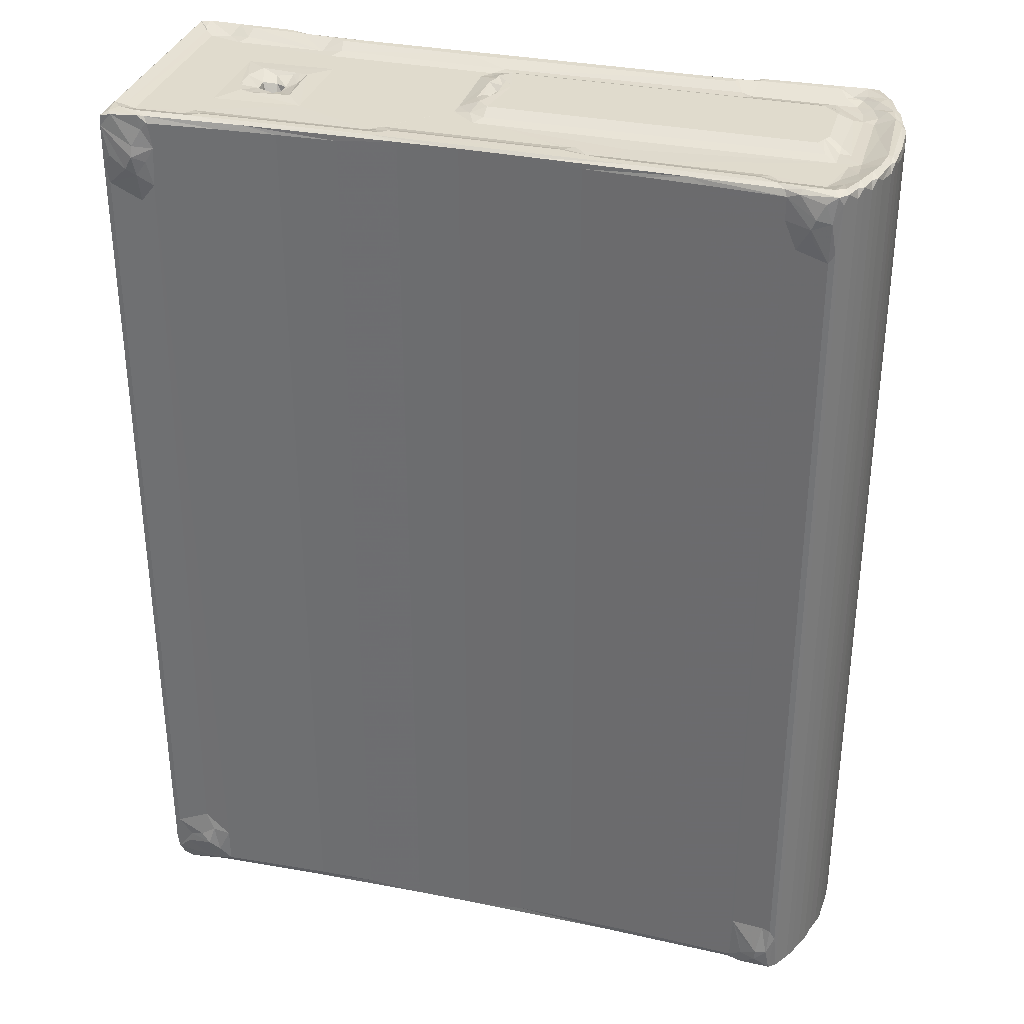
<metadata>
{"format":"obj","ext":"obj","renderer":"f3d","projection":"perspective","resolution":1024,"background":"white","views":[{"elev":33.3,"azim":-164.6,"up":"+Y"}]}
</metadata>
<code>
v 16.79 56.04 -0.3065
v 14 56.18 1.708
v 16.27 54.53 2.05
v 18.32 64.49 -1.146
v 8.796 56.06 10.85
v 6.675 56.73 15.46
v 7.772 55.27 15.09
v 10.84 54.75 10.78
v 10.45 56.1 7.659
v 9.236 54.83 18.8
v 13.85 54.58 6.025
v 19.75 55.49 14.68
v 15.32 71.36 0.567
v 17.49 75.26 0.1574
v 1.097 55.55 35.02
v 1.823 54.48 38.64
v 3.433 55.51 27.77
v 2.033 56.92 30.02
v 0.537 57.61 39.71
v 0.1604 57.62 44.7
v 0.7712 55.54 58.29
v 5.019 55.98 19.72
v 6.317 54.56 21.07
v 3.447 57.61 24.66
v 5.377 54.89 32.68
v 13.6 55.5 31.3
v 8.688 404.9 11.07
v 10.29 401.8 7.944
v 0.2319 402.9 43.43
v 2.042 402.3 29.97
v 12.77 405 3.717
v 1.294 405.1 33.84
v 0.1239 402.9 49.61
v 22.78 60.32 -1.73
v 28.69 55.55 0.487
v 28.48 54.55 2.163
v 28.67 61.23 -0.2795
v 34.55 55.39 2.396
v 33.64 57.64 1.241
v 34.19 54.55 4.414
v 41.05 55.5 16.06
v 22.62 64.47 -1.835
v 20.67 76.16 0.3605
v 30.54 70.85 0.4562
v 32.93 76.29 1.173
v 70.78 54.53 5.571
v 59.68 57.58 2.654
v 25.07 55.5 55.15
v 88.94 55.41 4.237
v 81.34 57.58 3.554
v 102.9 57.49 4.203
v 124.5 57.51 4.597
v 147.5 55.44 4.744
v 263 55.5 16.22
v 205.9 54.5 5.962
v 251.2 54.89 9.184
v 33.06 394.3 1.182
v 33.04 402.9 1.218
v 81.38 403 3.561
v 59.2 402.9 2.633
v 125.4 405 4.611
v 103.7 403.1 4.222
v 0.2169 57.65 52.33
v 2.832 54.61 63.79
v 1.461 55.43 63.23
v 2.484 57.81 67.94
v 3.166 55.32 67.53
v 12.92 55.5 66.62
v 19.45 55.43 59.75
v 5.843 54.56 73.37
v 4.525 55.69 74.89
v 6.117 57.9 79.21
v 6.532 55.19 77.95
v 8.639 54.79 78.22
v 24.52 54.45 75.99
v 14.6 55.39 76.01
v 9.117 55.31 85.86
v 10.61 54.51 86.23
v 11.48 55.75 90.21
v 19.55 55.56 84.67
v 13.53 57.61 93.51
v 15.91 55.42 95.04
v 16.79 54.49 92.84
v 15.12 56.04 95.01
v 17.59 57.75 95.81
v 8.894 405.1 85.42
v 15.09 405 94.99
v 11.41 404.2 90.08
v 0.3936 402.9 54.6
v 1.671 403.8 64.29
v 2.728 402.9 68.87
v 4.649 404.8 75.25
v 6.249 402.9 79.53
v 17.59 402.8 95.81
v 13.53 402.9 93.51
v 0.9848 405.1 60.1
v 31.65 54.5 66.9
v 25.12 54.83 81.06
v 53.54 54.5 77.94
v 29.98 54.72 92.94
v 32.98 54.87 89.65
v 38.1 57.57 94.34
v 34.48 55.42 94.13
v 52.52 54.8 81.71
v 55.34 54.81 89.53
v 55.36 54.5 92.07
v 57.11 55.4 93.2
v 65.16 54.5 89.27
v 59.52 55.51 91.93
v 59.9 57.74 93.05
v 81.55 57.64 92.06
v 90.36 54.55 79
v 139.7 54.5 78.03
v 92.91 54.5 88.87
v 100.6 55.42 90.73
v 102.2 54.82 88.74
v 105 57.64 91.3
v 129.4 54.81 81.62
v 102 216.6 91.38
v 131.8 54.81 88.62
v 125.6 57.6 90.9
v 148.1 55.32 90.26
v 145.3 54.46 89.22
v 147.4 57.58 90.75
v 36.85 403 94.42
v 56.4 405 93.25
v 63.22 402.8 92.9
v 121.7 211.7 90.96
v 81.65 402.9 92.06
v 140.8 213.6 90.78
v 103.6 240.5 91.34
v 114.7 218.3 91.29
v 108.5 231.8 91.47
v 116 227.4 91.59
v 131.6 232.2 91.2
v 127.7 221.6 91.39
v 135.7 223 91.41
v 140.9 220.2 91.29
v 144 232.2 91.34
v 14.05 401.8 1.651
v 15.32 384.1 0.5708
v 17.39 380.8 0.1515
v 0.692 402.8 38.14
v 4.031 403 22.71
v 6.572 401.9 15.7
v 5.32 405.1 18.92
v 16.99 395.5 -0.5306
v 15.64 405 0.5774
v 19.47 402.3 -0.4463
v 17.67 406.2 3.801
v 10.73 405 9.474
v 10.6 406.1 13.6
v 7.06 405 17.05
v 14.16 406.1 5.828
v 15.51 404.6 12.27
v 18.11 403.1 18.38
v 2.728 404.9 31.67
v 2.63 406 35.96
v 0.6031 405.1 44.36
v 7.463 406.2 21.71
v 5.539 406 27.8
v 12.67 403 32.57
v 12.3 404.4 22.11
v 16.69 403 29.76
v 12.4 403.7 27.17
v 4.161 406 36.66
v 9.367 404 53.66
v 17.01 403 39.48
v 12.99 403 67.6
v 147.6 405.1 4.746
v 28.74 384.1 0.8852
v 22.71 388.2 -0.5724
v 23.83 393 -1.406
v 22.42 396.8 -1.447
v 28.52 404.5 0.4366
v 28.13 406 2.243
v 34.13 405.1 2.375
v 21.44 403 12.16
v 37.23 406 4.904
v 37.02 403 12.41
v 43.94 404 12.57
v 41.22 403 16.24
v 42.92 406 7.589
v 67.02 405.1 3.603
v 21.18 403 31.78
v 21.06 403.1 39.7
v 25.77 404.1 35.85
v 27.95 405.9 45.89
v 21.16 404.1 43.45
v 25.81 406 46.93
v 29.15 406 40.54
v 85.95 406 5.768
v 84.18 403 16.19
v 147.5 406 40.53
v 147.4 404 35.41
v 108.4 406 8.75
v 97.34 402.9 16.44
v 105.4 402.8 16.39
v 107.3 405.1 11.56
v 113.1 404.1 16.17
v 93.04 402.9 24.38
v 150.2 403 31.79
v 110.4 402.9 22.23
v 113.3 406 11.35
v 180 406 6.077
v 175.1 404 16.29
v 114.8 403 20.26
v 143.8 406 61.32
v 2.67 406 62.08
v 2.94 405.2 66.56
v 5.708 405.9 68.12
v 17 403 69.37
v 7.011 406 74.61
v 6.321 405.3 77.38
v 9.143 405.8 73.7
v 12.08 403.8 71.36
v 14.97 404.1 78.91
v 18.2 403 76
v 10.62 406.1 84.99
v 12.52 405.3 91.08
v 12.98 405.8 82.01
v 19.54 403.8 86.35
v 18.24 405 87.65
v 18.74 406.1 92.61
v 102.7 402.9 91.36
v 125.2 240.9 90.91
v 147.4 241.9 90.76
v 125.5 402.9 90.9
v 20.37 403.8 67.54
v 25.99 406 67.39
v 25.83 405 72.02
v 28.71 403 81.76
v 27.76 403.8 75.94
v 31.47 406 72.8
v 33.63 404 77.91
v 60.6 404 77.89
v 20.87 403 81.84
v 25.4 404.2 85.91
v 23.22 404.1 87.99
v 28.16 405.9 90.35
v 28.5 406 92.58
v 33.91 405.1 94.17
v 58.11 406 89.6
v 59.39 403 81.73
v 147.3 406 72.78
v 55.91 405.9 91.95
v 62.98 404 81.94
v 65.8 406 89.11
v 62.62 405 91.76
v 66.78 406 86.67
v 147.9 404 77.86
v 152.1 404 80.55
v 130.5 405.1 90.3
v 147.9 402.9 90.76
v 166.4 406 85.85
v 222.3 406 88.99
v 169.7 55.48 4.612
v 242.6 55.5 55.1
v 191.6 57.45 4.219
v 214.9 55.44 3.959
v 213.4 57.56 3.567
v 236.1 57.59 2.622
v 259.5 55.48 2.473
v 252.7 54.54 4.582
v 259.7 62.71 0.3664
v 260.8 56.79 0.9767
v 264.7 58.04 0.2739
v 263.9 66.55 -1.006
v 255.4 57.63 1.587
v 262.3 54.89 4.987
v 261.7 73.58 0.5203
v 255.5 71.49 1.578
v 264.9 80.92 0.9997
v 262.9 55.5 70.59
v 169.8 405 4.607
v 191.7 403 4.214
v 213.9 402.9 3.554
v 235.7 402.9 2.64
v 261.8 402.8 1.237
v 261.1 378.9 1.242
v 268.5 54.44 2.337
v 273.3 55.41 0.8117
v 273.5 64.87 -0.1213
v 276.5 57.14 0.5125
v 278.6 60.1 0.2117
v 269.6 55.03 12.59
v 267.2 70.4 -0.4202
v 272.2 69.11 -0.0295
v 277.6 75.65 0.1595
v 279.4 61.68 2.688
v 279.9 65.87 1.964
v 279.5 65.85 0.3648
v 279.4 64.97 9.506
v 278.5 72.62 12.54
v 273.6 55.48 92.67
v 275.4 56.4 94.7
v 269.9 55.03 92.75
v 277.1 57.84 92.72
v 279.4 61.64 90.72
v 278.3 59.58 95.06
v 279.4 64.69 85.64
v 280 397.1 1.955
v 278.5 72.62 85.58
v 277.7 378.5 0.148
v 278.5 395.6 12.55
v 279.5 385.8 0.3669
v 279.5 395.6 4.843
v 250.5 54.5 66.97
v 154.2 54.81 81.69
v 159.7 54.82 88.6
v 169.2 57.61 90.9
v 253.6 54.84 81.69
v 235.3 54.83 89.41
v 190 57.64 91.3
v 195.4 55.42 90.8
v 213.2 57.63 92.04
v 251.3 54.5 77.87
v 234.1 55.42 91.9
v 236.6 57.67 93.13
v 235.4 402.9 93.06
v 255.2 55.49 60.3
v 262.8 55.51 85.67
v 240 54.5 92.22
v 255.3 54.92 89.46
v 238.9 55.41 93.25
v 254.8 57.63 94.21
v 264.3 54.84 92.94
v 267.4 55.48 94.57
v 274.1 57.84 95.56
v 258 403 94.41
v 165.2 210.6 90.86
v 182.8 210.5 91.15
v 196.3 235.4 91.48
v 155.2 220.5 91.05
v 161.3 221.5 91.41
v 152.8 227.1 90.97
v 175.3 221.9 91.48
v 164.4 229.7 91.28
v 159.8 232.1 91.23
v 173.8 226.1 91.5
v 187.5 222.4 91.5
v 177.3 232.8 91.37
v 212.7 402.9 92.03
v 277.7 61.75 95.83
v 279.9 65.09 92.75
v 279.5 72.55 92.98
v 279.5 65.15 95.06
v 277.7 402.5 95.83
v 175 406 11.25
v 159.7 403 39.89
v 144 405.9 49.4
v 153.2 404 38.09
v 151.3 406.2 44.29
v 159.2 403 44.59
v 180.5 403 20.17
v 176.5 406 8.797
v 184.6 403 16.5
v 226.2 405.1 3.71
v 244.2 406 7.469
v 246.9 406 5.157
v 249.7 403 16.22
v 244.2 404.1 12.17
v 214.7 403 29.95
v 229.5 396.5 48.47
v 228.5 400 46.88
v 233.1 396.6 47.31
v 247.1 403 28.37
v 221.2 403.6 37.03
v 221.5 403.5 57.39
v 228.2 401.1 41.84
v 223.7 401.8 51.92
v 236.7 403.4 35.81
v 228.9 402.2 37.79
v 231 400.2 44.97
v 263.1 388.1 0.2694
v 262.9 405 2.283
v 260.1 393.3 1.254
v 264.2 400.2 0.9709
v 252.3 403 12.54
v 267.1 406 4.284
v 270.9 403 12.02
v 235.6 398.1 47.85
v 234.9 395.4 49.13
v 240.2 403.5 37.78
v 242.3 403.3 42.28
v 236.5 401 46.08
v 242.6 403.4 51.35
v 247 403 64.94
v 266.2 372.5 0.9067
v 266.7 382.9 -0.578
v 270.6 385.2 -1.219
v 278.5 395.5 85.73
v 267.9 390 -1.389
v 267.8 394.1 -0.5328
v 276.7 389.5 -0.5199
v 279.4 400.4 0.3101
v 265.4 405.5 1.107
v 275.1 405 0.5676
v 276.4 405.7 1.946
v 279 404.4 0.3434
v 274.2 405.7 6.533
v 274.6 404.3 11.79
v 277.8 405.4 10.63
v 279.3 401.9 12.66
v 279.9 401.9 2.506
v 270.7 403 85.55
v 273.7 403.9 87.86
v 160.2 241.6 90.82
v 171.9 239.5 90.95
v 169.6 402.9 90.9
v 191 402.9 91.32
v 238.2 405.1 93.22
v 150.5 404.1 54.13
v 149.4 403.7 59.96
v 147.6 405.2 62.04
v 152.4 404.9 53.09
v 154 405.1 49.82
v 153.3 405.3 64.22
v 151.1 406.1 69.11
v 151.5 405.9 66.39
v 150.9 405.4 72.89
v 155.1 403.7 73.31
v 155.9 403 77.81
v 159.3 403 73.82
v 216.5 404 81.7
v 189 405.1 90.64
v 219.6 403 78.03
v 214.2 403 65.95
v 229.2 397.1 50.8
v 231.7 396.4 50.74
v 225 403.3 59.42
v 227.3 402.6 58.13
v 227.8 400.4 50.89
v 231.9 400.3 53.15
v 233.2 401.9 56.89
v 239.3 403.4 59.35
v 258.1 403 81.93
v 224.3 403 81.84
v 217.5 406 86.77
v 233.3 405.1 91.83
v 235.4 406 89.82
v 237.1 400.9 51.95
v 240 406 92.02
v 255.6 404 85.59
v 261.3 406 92.53
v 255.2 406 90.52
v 263.3 403.2 86.76
v 275.6 405 94.95
v 279.5 402.1 92.91
v 279.5 400.9 95.06
v 277.8 405.4 92.68
v 279.3 401.8 88.19
v 279 404.4 94.37
v 273.9 406 93.15
v 274.6 404.8 89.63
f 1 3 2
f 5 7 6
f 5 8 7
f 5 9 8
f 7 8 10
f 2 11 9
f 2 3 11
f 9 11 8
f 8 11 12
f 1 2 13
f 1 13 4
f 13 14 4
f 15 17 16
f 15 18 17
f 15 20 19
f 15 21 20
f 15 16 21
f 22 23 17
f 22 7 23
f 22 6 7
f 17 24 22
f 7 10 23
f 17 18 24
f 17 23 25
f 25 23 26
f 10 8 12
f 12 26 10
f 10 26 23
f 17 25 16
f 5 6 27
f 5 27 9
f 27 28 9
f 2 9 28
f 19 20 29
f 24 18 30
f 2 28 31
f 15 32 18
f 29 20 33
f 1 4 34
f 1 35 3
f 1 34 35
f 35 36 3
f 35 34 37
f 35 39 38
f 35 37 39
f 35 38 36
f 11 3 12
f 36 38 40
f 3 36 12
f 36 41 12
f 36 40 41
f 4 42 34
f 4 43 42
f 4 14 43
f 34 42 37
f 42 44 37
f 37 45 39
f 37 44 45
f 42 45 44
f 42 43 45
f 38 46 40
f 38 39 47
f 26 12 41
f 26 41 48
f 43 14 45
f 40 46 41
f 38 49 46
f 38 47 49
f 49 47 50
f 49 50 51
f 49 51 52
f 49 53 46
f 49 52 53
f 46 54 41
f 53 55 46
f 46 55 56
f 41 54 48
f 45 14 57
f 45 57 39
f 39 58 47
f 47 59 50
f 58 60 47
f 50 59 51
f 52 61 53
f 51 62 52
f 21 63 20
f 21 16 64
f 21 64 65
f 65 67 66
f 65 64 67
f 16 25 64
f 64 25 68
f 25 26 68
f 26 69 68
f 67 64 70
f 64 68 70
f 67 71 66
f 67 70 71
f 71 73 72
f 71 70 73
f 70 74 73
f 68 69 75
f 70 76 74
f 70 68 76
f 73 77 72
f 73 74 77
f 77 74 78
f 74 80 78
f 74 76 80
f 79 82 81
f 77 82 79
f 77 78 82
f 80 83 78
f 78 83 82
f 84 82 85
f 82 84 81
f 77 79 86
f 84 85 87
f 81 84 87
f 72 77 86
f 79 81 88
f 63 21 89
f 65 66 90
f 66 71 91
f 71 72 92
f 72 86 93
f 86 79 88
f 87 85 94
f 88 81 95
f 81 87 95
f 20 63 33
f 63 89 33
f 21 65 96
f 65 90 96
f 26 48 69
f 68 75 76
f 76 75 98
f 69 97 75
f 69 48 97
f 75 97 99
f 76 98 80
f 83 80 100
f 98 101 80
f 75 99 98
f 80 101 100
f 83 100 82
f 82 102 85
f 82 103 102
f 100 103 82
f 99 104 98
f 98 105 101
f 98 104 105
f 101 106 100
f 101 105 106
f 103 107 102
f 100 107 103
f 100 106 107
f 97 108 99
f 99 108 104
f 105 109 106
f 104 108 105
f 105 108 109
f 109 110 107
f 106 109 107
f 109 111 110
f 97 113 112
f 97 112 108
f 112 114 108
f 108 114 109
f 109 115 111
f 114 115 109
f 112 116 114
f 114 116 115
f 115 117 111
f 113 118 112
f 112 118 116
f 118 120 116
f 115 121 117
f 115 122 121
f 116 122 115
f 116 120 122
f 113 123 118
f 122 124 121
f 118 123 120
f 120 123 122
f 85 102 94
f 94 102 125
f 102 107 110
f 102 110 126
f 110 127 126
f 110 111 127
f 111 117 119
f 119 117 128
f 117 121 128
f 128 121 130
f 121 124 130
f 111 119 131
f 119 128 132
f 119 133 131
f 119 132 134
f 119 134 133
f 132 135 134
f 128 136 132
f 132 136 135
f 128 130 136
f 136 130 137
f 136 137 135
f 130 138 137
f 137 139 135
f 13 2 140
f 31 140 2
f 13 140 141
f 13 141 14
f 141 142 14
f 15 19 143
f 19 29 143
f 32 15 143
f 32 30 18
f 22 24 144
f 27 6 145
f 22 144 146
f 22 146 6
f 146 145 6
f 24 30 144
f 141 140 147
f 141 147 142
f 147 140 148
f 147 148 149
f 27 152 151
f 27 151 28
f 27 153 152
f 145 153 27
f 31 154 148
f 31 148 140
f 31 151 154
f 28 151 31
f 148 154 150
f 154 155 150
f 151 152 154
f 154 152 155
f 152 156 155
f 32 158 157
f 32 157 30
f 32 159 158
f 143 159 32
f 143 29 159
f 29 33 159
f 146 160 153
f 146 153 145
f 146 157 160
f 144 157 146
f 153 160 152
f 157 161 160
f 144 30 157
f 152 160 163
f 152 163 156
f 163 164 156
f 161 162 165
f 160 165 163
f 160 161 165
f 163 165 164
f 165 162 164
f 157 166 161
f 157 158 166
f 161 166 162
f 162 166 167
f 167 169 162
f 162 169 168
f 14 142 57
f 57 58 39
f 47 60 59
f 62 61 52
f 61 170 53
f 59 62 51
f 142 172 171
f 142 171 57
f 142 173 172
f 142 147 173
f 147 174 173
f 147 149 174
f 172 173 171
f 171 173 57
f 174 58 173
f 173 58 57
f 148 176 175
f 148 150 176
f 149 148 175
f 174 149 175
f 174 175 58
f 58 175 177
f 175 176 177
f 155 178 150
f 176 150 179
f 155 156 178
f 179 150 178
f 176 179 177
f 178 180 179
f 180 181 179
f 180 182 181
f 177 179 184
f 58 184 60
f 58 177 184
f 179 181 183
f 156 164 178
f 164 185 178
f 164 162 185
f 162 186 185
f 162 168 186
f 185 188 187
f 185 186 188
f 168 189 186
f 189 188 186
f 189 190 188
f 187 188 191
f 180 178 182
f 178 185 182
f 184 179 192
f 179 183 192
f 60 184 59
f 181 182 193
f 181 193 183
f 187 191 194
f 185 187 195
f 195 187 194
f 191 190 194
f 182 185 193
f 59 184 62
f 192 183 196
f 183 193 196
f 197 196 193
f 184 192 61
f 62 184 61
f 197 198 199
f 197 199 196
f 199 198 200
f 193 201 197
f 193 185 201
f 201 202 197
f 201 185 202
f 198 197 203
f 198 203 200
f 197 202 203
f 185 195 202
f 196 204 192
f 196 199 204
f 199 200 204
f 61 205 170
f 61 192 205
f 200 206 204
f 192 204 205
f 200 203 207
f 207 203 202
f 200 207 206
f 89 21 96
f 92 72 93
f 90 66 91
f 91 71 92
f 159 209 158
f 159 96 209
f 33 96 159
f 33 89 96
f 96 210 209
f 96 90 210
f 90 91 210
f 158 209 166
f 209 211 166
f 166 211 167
f 169 212 168
f 209 210 211
f 210 213 211
f 169 167 211
f 210 92 213
f 91 92 210
f 92 214 213
f 92 93 214
f 213 215 211
f 169 211 216
f 169 216 212
f 216 215 217
f 211 215 216
f 215 213 217
f 216 218 212
f 216 217 218
f 214 86 213
f 93 86 214
f 86 219 213
f 86 220 219
f 86 88 220
f 213 221 217
f 213 219 221
f 217 221 222
f 222 221 223
f 221 219 223
f 88 95 220
f 219 220 224
f 220 87 224
f 95 87 220
f 102 126 125
f 111 131 129
f 129 131 225
f 134 226 133
f 134 135 226
f 133 226 131
f 135 139 226
f 226 139 227
f 226 227 228
f 131 226 228
f 131 228 225
f 168 229 189
f 168 212 229
f 189 230 190
f 229 230 189
f 188 190 191
f 229 231 230
f 212 232 229
f 212 218 232
f 229 233 231
f 229 232 233
f 230 231 234
f 231 233 234
f 233 235 234
f 236 234 235
f 217 237 218
f 217 222 237
f 218 237 232
f 237 222 238
f 222 223 239
f 219 224 223
f 222 239 238
f 223 224 239
f 237 238 232
f 233 232 235
f 238 239 240
f 239 241 240
f 239 224 241
f 94 125 87
f 224 242 241
f 224 87 242
f 125 242 87
f 235 232 236
f 240 243 238
f 240 241 243
f 236 232 244
f 232 238 244
f 241 242 126
f 125 126 242
f 127 111 129
f 230 234 190
f 190 234 245
f 234 236 245
f 190 245 194
f 238 243 244
f 243 241 246
f 236 244 247
f 244 243 248
f 243 246 249
f 126 249 246
f 126 127 249
f 241 126 246
f 247 248 250
f 247 244 248
f 243 249 248
f 127 129 249
f 194 245 208
f 236 251 245
f 236 247 252
f 247 250 252
f 129 225 249
f 236 252 251
f 248 249 253
f 225 253 249
f 228 227 254
f 252 250 255
f 225 228 253
f 250 248 255
f 255 248 256
f 248 253 256
f 228 254 253
f 46 56 54
f 53 257 55
f 257 260 55
f 257 259 260
f 260 259 261
f 260 261 262
f 260 263 55
f 260 262 263
f 263 264 55
f 55 264 56
f 265 267 266
f 265 268 267
f 263 262 269
f 263 270 264
f 263 269 266
f 269 265 266
f 264 54 56
f 264 270 54
f 268 265 271
f 269 272 265
f 272 271 265
f 272 273 271
f 258 54 274
f 257 275 259
f 261 277 262
f 277 278 262
f 262 279 269
f 269 279 272
f 259 277 261
f 262 278 279
f 272 280 273
f 266 281 263
f 266 282 281
f 266 267 282
f 282 267 284
f 267 285 284
f 267 283 285
f 263 281 270
f 270 286 54
f 270 281 286
f 281 282 286
f 267 268 283
f 268 288 283
f 268 287 288
f 268 271 287
f 271 273 287
f 283 288 285
f 287 289 288
f 288 289 285
f 285 291 290
f 285 292 291
f 285 289 292
f 290 291 293
f 293 291 294
f 286 282 295
f 282 284 295
f 295 284 296
f 54 286 274
f 286 295 297
f 296 284 298
f 285 290 299
f 284 285 298
f 285 299 300
f 298 285 300
f 290 293 299
f 299 293 301
f 287 273 289
f 292 302 291
f 289 273 304
f 289 304 292
f 291 305 294
f 292 306 302
f 304 306 292
f 294 305 303
f 302 307 291
f 291 307 305
f 54 258 48
f 48 308 97
f 48 258 308
f 113 309 123
f 309 310 123
f 122 311 124
f 123 310 122
f 97 308 113
f 113 312 309
f 309 312 310
f 312 313 310
f 122 314 311
f 122 315 314
f 310 315 122
f 310 313 315
f 315 316 314
f 308 317 113
f 315 318 316
f 313 318 315
f 113 317 312
f 318 319 316
f 316 319 320
f 258 274 321
f 258 321 308
f 308 321 274
f 317 308 312
f 308 322 312
f 308 274 322
f 313 323 318
f 313 312 324
f 313 324 323
f 318 325 319
f 318 323 325
f 325 326 319
f 324 327 323
f 312 322 324
f 322 327 324
f 325 328 326
f 323 328 325
f 323 327 328
f 328 329 326
f 326 329 330
f 311 314 332
f 314 316 333
f 124 311 331
f 130 124 331
f 130 331 334
f 331 335 334
f 130 336 138
f 138 139 137
f 138 336 139
f 130 334 336
f 331 337 335
f 334 338 336
f 334 335 338
f 336 338 339
f 335 337 340
f 335 340 338
f 331 311 332
f 314 333 332
f 331 332 337
f 332 341 337
f 337 341 340
f 332 333 341
f 316 343 333
f 319 326 320
f 274 286 297
f 293 294 303
f 293 303 301
f 274 297 322
f 322 297 327
f 327 297 328
f 328 296 329
f 297 296 328
f 297 295 296
f 296 298 300
f 296 300 329
f 329 300 344
f 299 301 345
f 301 303 346
f 301 346 345
f 299 347 300
f 299 345 347
f 344 300 347
f 345 346 347
f 329 344 348
f 344 347 348
f 53 170 257
f 259 276 277
f 257 170 275
f 275 276 259
f 272 279 280
f 205 204 349
f 204 206 349
f 170 205 275
f 207 202 350
f 202 195 352
f 195 194 352
f 202 352 350
f 194 353 352
f 194 208 353
f 208 351 353
f 352 353 354
f 206 207 355
f 207 350 355
f 352 354 350
f 205 349 356
f 349 206 357
f 356 349 357
f 275 205 358
f 276 275 358
f 206 355 357
f 355 350 357
f 205 356 359
f 276 358 277
f 356 357 359
f 358 205 360
f 205 359 360
f 277 358 278
f 357 361 362
f 357 362 359
f 350 363 357
f 357 363 361
f 364 366 365
f 361 363 367
f 363 369 368
f 370 368 365
f 365 368 371
f 363 368 372
f 368 373 372
f 370 373 368
f 373 374 372
f 373 370 374
f 370 365 374
f 365 366 374
f 358 360 376
f 278 358 376
f 279 377 280
f 280 377 375
f 278 376 279
f 359 379 360
f 359 362 379
f 362 361 379
f 379 380 360
f 377 279 378
f 366 383 382
f 367 363 384
f 363 372 384
f 372 386 384
f 372 374 386
f 366 386 374
f 366 382 386
f 384 386 385
f 386 387 385
f 384 385 388
f 384 388 367
f 304 273 280
f 280 389 304
f 389 280 390
f 389 390 304
f 390 280 375
f 390 391 304
f 375 393 390
f 375 377 393
f 390 393 391
f 377 394 393
f 394 377 378
f 391 396 395
f 391 393 396
f 391 395 304
f 394 396 393
f 378 279 397
f 397 279 376
f 378 398 394
f 397 399 398
f 378 397 398
f 394 398 396
f 396 398 400
f 376 380 397
f 376 360 380
f 379 381 380
f 397 401 399
f 397 380 401
f 381 401 380
f 381 402 401
f 401 403 399
f 401 402 403
f 304 395 306
f 306 396 302
f 395 396 306
f 307 302 305
f 305 302 404
f 396 405 302
f 396 400 405
f 398 399 400
f 399 403 400
f 302 405 404
f 405 400 404
f 379 361 381
f 361 406 381
f 381 406 402
f 406 407 402
f 336 408 139
f 336 339 408
f 139 408 227
f 338 409 339
f 338 340 409
f 339 409 408
f 227 408 410
f 340 342 409
f 342 333 409
f 340 333 342
f 340 341 333
f 409 333 411
f 227 410 254
f 408 409 410
f 409 411 410
f 333 343 411
f 320 326 330
f 320 330 412
f 413 351 414
f 351 208 414
f 208 415 414
f 351 416 353
f 413 416 351
f 354 353 417
f 353 416 417
f 354 417 418
f 413 414 416
f 416 418 417
f 414 418 416
f 208 419 415
f 208 245 419
f 415 420 418
f 415 419 420
f 414 415 418
f 245 421 419
f 245 251 421
f 421 423 422
f 421 251 423
f 419 422 420
f 419 421 422
f 354 418 424
f 354 424 350
f 418 420 424
f 420 422 424
f 422 423 424
f 251 252 423
f 254 410 253
f 423 252 425
f 256 253 426
f 410 426 253
f 424 423 350
f 350 427 428
f 350 423 427
f 425 252 255
f 410 411 426
f 423 425 427
f 411 343 426
f 316 320 343
f 350 428 363
f 363 428 369
f 364 365 429
f 364 430 366
f 364 429 430
f 368 369 371
f 369 431 371
f 365 433 429
f 371 433 365
f 371 432 433
f 371 431 432
f 433 435 434
f 433 432 435
f 429 434 430
f 429 433 434
f 369 436 431
f 432 431 435
f 428 427 437
f 437 427 438
f 369 428 436
f 425 255 439
f 255 256 439
f 256 426 440
f 343 440 426
f 425 439 438
f 427 425 438
f 438 439 256
f 343 320 440
f 256 440 441
f 438 256 441
f 366 430 383
f 434 435 442
f 430 442 383
f 430 434 442
f 386 442 387
f 382 442 386
f 382 383 442
f 435 431 436
f 442 435 436
f 388 385 387
f 442 436 387
f 388 387 436
f 436 428 388
f 428 437 388
f 367 388 361
f 388 406 361
f 388 437 406
f 441 440 443
f 437 438 444
f 441 443 445
f 440 412 443
f 320 412 440
f 443 412 445
f 438 441 446
f 444 438 446
f 441 445 446
f 437 444 447
f 444 445 447
f 446 445 444
f 445 412 448
f 330 448 412
f 329 348 330
f 303 392 346
f 305 392 303
f 392 449 346
f 346 449 347
f 449 450 347
f 348 347 450
f 402 407 403
f 407 451 403
f 305 404 452
f 305 452 392
f 404 400 452
f 403 451 400
f 452 400 453
f 451 453 400
f 437 447 406
f 406 447 407
f 447 445 454
f 447 454 407
f 407 454 455
f 407 455 451
f 455 454 451
f 445 448 454
f 330 348 448
f 454 448 451
f 392 452 449
f 452 453 449
f 449 453 450
f 451 448 453
f 348 453 448
f 348 450 453

</code>
